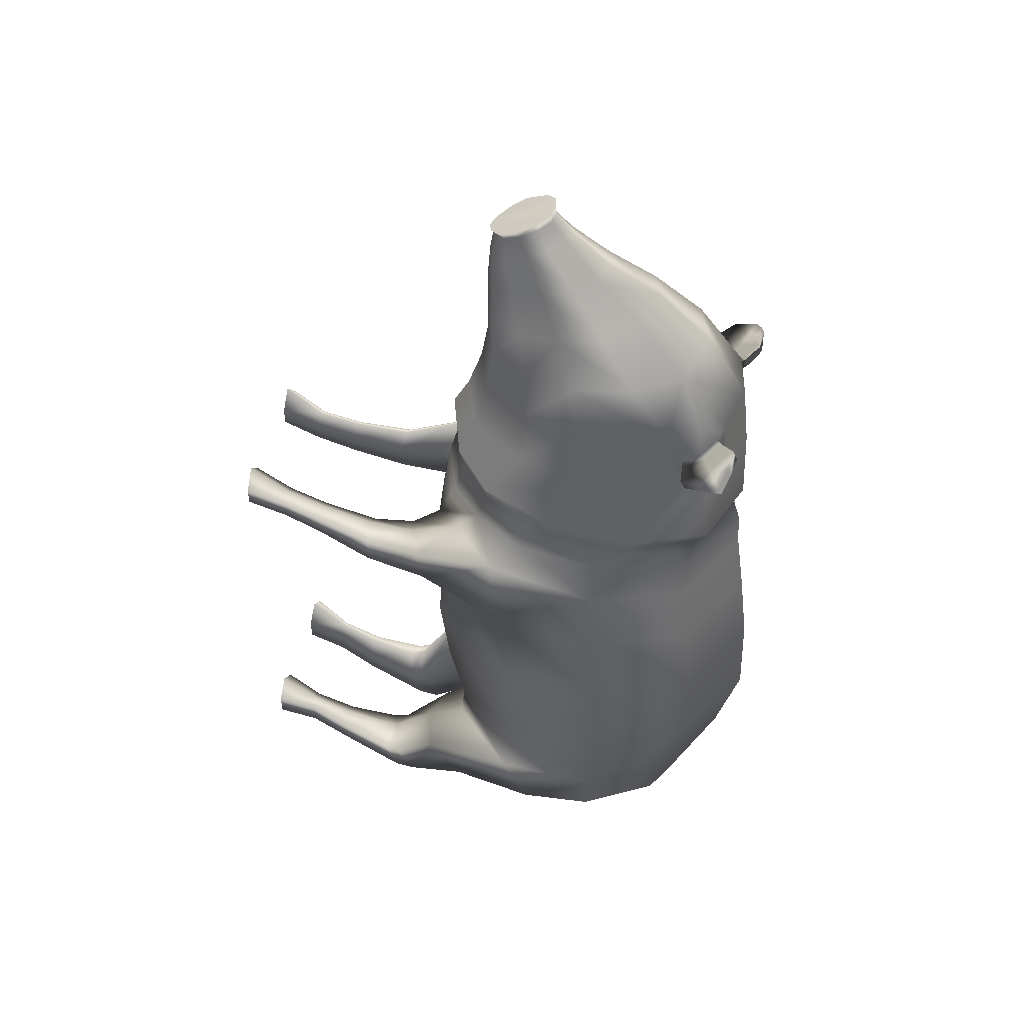
<metadata>
{"format":"obj","ext":"obj","renderer":"f3d","projection":"perspective","resolution":1024,"background":"white","views":[{"elev":49.0,"azim":103.9,"up":"+Z"}]}
</metadata>
<code>
v 0.07676 0.1373 0.7442
v 0.04512 0.1797 0.7581
v 0.0232 0.1076 0.8263
v 0.04961 0.08037 0.8152
v 0.07524 0.0138 0.7068
v 0.08556 0.07685 0.7236
v 0.05676 0.03972 0.7947
v 0.04916 -0.007793 0.7737
v 0.0237 -0.03903 0.7623
v 0.04444 -0.03407 0.6947
v 0.1136 0.2024 0.6696
v 0.07125 0.2753 0.687
v 0.1065 0.03333 0.6331
v 0.1237 0.1187 0.6517
v 0.06321 -0.03095 0.6222
v 0.01733 0.07811 0.8626
v 0.03568 0.05916 0.8538
v 0.0432 0.01936 0.8336
v 0.03441 -0.01226 0.8162
v 0.01439 -0.0339 0.8057
v 0.05433 0.01089 0.8498
v 0.02504 0.01381 0.8511
v 0.02254 -0.04098 0.8193
v 0.04346 -0.01899 0.8312
v 0.0449 0.05712 0.8742
v 0.02664 0.07572 0.8839
v 0.1492 0.2762 0.5743
v 0.1047 0.3693 0.5887
v 0.1625 0.1604 0.565
v 0.07878 -0.02763 0.5412
v 0.1356 0.05089 0.5492
v 0 0.3999 0.6084
v 0 0.2997 0.6988
v 0 0.1942 0.7625
v 0 0.1155 0.828
v 0 0.08248 0.8641
v 0 0.07932 0.8856
v 0 0.01246 0.8514
v 0 -0.05097 0.8138
v 0 -0.04285 0.8015
v 0 -0.04983 0.7591
v 0 -0.0553 0.6891
v 0 -0.05539 0.6169
v 0 -0.05761 0.5367
v 0 0.5025 0.3461
v 0 0.4862 0.4799
v 0.1012 0.4637 0.4728
v 0.1127 0.4721 0.3404
v 0.21 0.4954 0.4563
v 0.21 0.4887 0.4685
v 0.2455 0.4763 0.4428
v 0.2455 0.483 0.4307
v 0.1561 0.3662 0.3422
v 0.1541 0.3586 0.4631
v 0.1844 0.1885 0.4574
v 0.1957 0.1854 0.3214
v 0.1273 0.4194 0.4728
v 0 0.51 0.1836
v 0.1506 0.4571 0.1896
v 0.1344 0.4216 0.3264
v 0.2005 0.3178 0.1852
v 0.213 0.1353 0.1963
v 0.0917 -0.03906 0.4541
v 0.1583 0.05377 0.4534
v 0 -0.0712 0.4577
v 0.164 0.04288 0.3406
v 0.0979 -0.05927 0.3516
v 0.1064 -0.09565 0.2608
v 0.1777 -0.0218 0.2361
v 0 -0.1005 0.3697
v 0 -0.1339 0.3053
v 0.1583 -0.4128 -0.03789
v 0.1504 -0.4975 -0.01022
v 0.1247 -0.4975 -0.0306
v 0.1319 -0.4128 -0.05895
v 0.09936 -0.4975 -0.01022
v 0.1053 -0.4128 -0.03789
v 0.09957 -0.4975 0.02626
v 0.1051 -0.4128 0.004151
v 0.1315 -0.4128 0.02531
v 0.1251 -0.4975 0.04633
v 0.1501 -0.4975 0.02626
v 0.158 -0.4128 0.004151
v 0.1823 -0.2971 -0.06769
v 0.1509 -0.2971 -0.09459
v 0.1142 -0.2971 -0.06769
v 0.1089 -0.2971 -0.01391
v 0.143 -0.2971 0.01299
v 0.1788 -0.2971 -0.01391
v 0.1286 -0.5768 -0.001378
v 0.1645 -0.5768 0.02986
v 0.0926 -0.5768 0.02986
v 0.0926 -0.5768 0.06553
v 0.1286 -0.5768 0.1048
v 0.1645 -0.5768 0.06553
v 0.213 -0.1625 -0.05647
v 0.1582 -0.1573 -0.08791
v 0.1076 -0.1652 -0.06062
v 0.1146 -0.2054 0.00999
v 0.167 -0.1914 0.04246
v 0.2129 -0.1714 0.0148
v 0.2473 0.003756 -0.1063
v 0.1766 -0.09272 -0.1233
v 0.1005 -0.1362 -0.07965
v 0.09853 -0.1481 0.04612
v 0.1675 -0.09377 0.08217
v 0.225 0.00122 0.03643
v 0.1499 -0.4128 -0.8699
v 0.1437 -0.4975 -0.8266
v 0.1188 -0.4975 -0.8445
v 0.118 -0.4128 -0.8928
v 0.0947 -0.4975 -0.8266
v 0.08478 -0.4128 -0.8699
v 0.09703 -0.4975 -0.7798
v 0.08617 -0.4128 -0.8243
v 0.1172 -0.4128 -0.8013
v 0.1209 -0.4975 -0.7619
v 0.1424 -0.4975 -0.7798
v 0.1492 -0.4128 -0.8243
v 0.1679 -0.2747 -0.9199
v 0.1187 -0.2685 -0.9487
v 0.06945 -0.2747 -0.9199
v 0.06772 -0.3021 -0.8518
v 0.1159 -0.3093 -0.8216
v 0.1664 -0.3021 -0.8518
v 0.1744 -0.2292 -0.9131
v 0.1187 -0.2173 -0.943
v 0.06294 -0.2292 -0.9131
v 0.06294 -0.2687 -0.8431
v 0.1187 -0.2809 -0.8121
v 0.1744 -0.2687 -0.8431
v 0.2257 -0.08996 -0.807
v 0.1439 -0.05956 -0.8564
v 0.06216 -0.08875 -0.807
v 0.06216 -0.1568 -0.7064
v 0.1597 -0.1794 -0.6709
v 0.2257 -0.1568 -0.7064
v 0.256 0.09333 -0.7989
v 0.12 0.07528 -0.8849
v 0.04225 -0.03106 -0.7775
v 0.07991 -0.0942 -0.6286
v 0.1817 -0.08618 -0.5985
v 0.2728 0.04206 -0.6543
v 0.1251 -0.5768 -0.8072
v 0.1646 -0.5768 -0.7844
v 0.08549 -0.5768 -0.7844
v 0.08549 -0.5768 -0.7374
v 0.1251 -0.5768 -0.7019
v 0.1646 -0.5768 -0.7374
v 0 -0.0278 -0.7788
v 0 -0.08835 -0.6384
v 0.272 0.2598 -0.6601
v 0.2317 0.2416 -0.8135
v 0 0.5196 -0.6747
v 0.1766 0.4355 -0.6678
v 0.1492 0.39 -0.8088
v 0 0.4386 -0.8051
v 0 0.1031 -0.8991
v 0 0.2138 -0.9337
v 0 0.3286 -0.903
v 0.1023 0.3134 -0.8943
v 0.1238 0.2081 -0.9085
v 0.2116 -0.07185 -0.4667
v 0.1071 -0.1355 -0.4663
v 0.2866 0.06106 -0.4777
v 0 -0.1605 -0.4645
v 0.2865 0.2656 -0.4827
v 0.1907 0.4613 -0.4853
v 0 0.566 -0.4937
v 0.2148 -0.07681 -0.2956
v 0.119 -0.151 -0.2876
v 0.2845 0.06397 -0.2908
v 0 -0.1811 -0.2864
v 0.2798 0.2634 -0.2971
v 0.1852 0.4578 -0.2984
v 0 0.558 -0.2953
v 0 -0.1658 -0.08604
v 0 -0.1631 0.04852
v 0.2615 0.2371 -0.1303
v 0.1775 0.4365 -0.1333
v 0 0.5364 -0.1294
v 0.1655 0.4198 -0.001479
v 0 0.5155 0.01285
v 0.2367 0.2288 0.00192
v 0.1666 -0.04291 0.1357
v 0.1005 -0.1092 0.1332
v 0.2122 0.06892 0.108
v 0 -0.1467 0.1461
v 0.1511 0.424 0.09317
v 0 0.5084 0.09586
v 0.2179 0.2579 0.09118
v 0.1172 0.4515 0.4467
v 0.1345 0.4269 0.4186
v 0.1536 0.3888 0.4193
v 0.156 0.3978 0.3917
v 0.1399 0.439 0.3895
v 0.1239 0.4632 0.4189
v 0.1335 0.4632 0.4545
v 0.1545 0.4354 0.4205
v 0.1762 0.3929 0.4149
v 0.1756 0.4063 0.3886
v 0.1545 0.4496 0.3934
v 0.1335 0.4769 0.4272
v 0.1595 0.4887 0.4684
v 0.1887 0.4507 0.4288
v 0.2179 0.3968 0.4182
v 0.2179 0.4074 0.3984
v 0.1887 0.4653 0.4019
v 0.1595 0.4994 0.4487
v 0.2412 0.4311 0.437
v 0.2412 0.4377 0.4248
v 0 0.4892 0.1524
v 0.1478 0.4297 0.1602
v 0.2011 0.2876 0.1509
v 0.2087 0.1193 0.1708
v 0.171 -0.0177 0.204
v 0.102 -0.08425 0.2163
v 0 -0.1206 0.2432
v -0.0232 0.1076 0.8263
v -0.04512 0.1797 0.7581
v -0.07676 0.1373 0.7442
v -0.04961 0.08037 0.8152
v -0.05676 0.03972 0.7947
v -0.08556 0.07685 0.7236
v -0.07524 0.0138 0.7068
v -0.04916 -0.007793 0.7737
v -0.04444 -0.03407 0.6947
v -0.0237 -0.03903 0.7623
v -0.07125 0.2753 0.687
v -0.1136 0.2024 0.6696
v -0.1237 0.1187 0.6517
v -0.1065 0.03333 0.6331
v -0.06321 -0.03095 0.6222
v -0.01733 0.07811 0.8626
v -0.03568 0.05916 0.8538
v -0.0432 0.01936 0.8336
v -0.03441 -0.01226 0.8162
v -0.01439 -0.0339 0.8057
v -0.02254 -0.04098 0.8193
v -0.02504 0.01381 0.8511
v -0.05433 0.01089 0.8498
v -0.04346 -0.01899 0.8312
v -0.02664 0.07572 0.8839
v -0.0449 0.05712 0.8742
v -0.1047 0.3693 0.5887
v -0.1492 0.2762 0.5743
v -0.1625 0.1604 0.565
v -0.07878 -0.02763 0.5412
v -0.1356 0.05089 0.5492
v -0.1012 0.4637 0.4728
v -0.1127 0.4721 0.3404
v -0.2455 0.4763 0.4428
v -0.21 0.4887 0.4685
v -0.21 0.4954 0.4563
v -0.2455 0.483 0.4307
v -0.1844 0.1885 0.4574
v -0.1541 0.3586 0.4631
v -0.1561 0.3662 0.3422
v -0.1957 0.1854 0.3214
v -0.1273 0.4194 0.4728
v -0.1506 0.4571 0.1896
v -0.1344 0.4216 0.3264
v -0.2005 0.3178 0.1852
v -0.213 0.1353 0.1963
v -0.0917 -0.03906 0.4541
v -0.1583 0.05377 0.4534
v -0.1064 -0.09565 0.2608
v -0.0979 -0.05927 0.3516
v -0.164 0.04288 0.3406
v -0.1777 -0.0218 0.2361
v -0.1247 -0.4975 -0.0306
v -0.1504 -0.4975 -0.01022
v -0.1583 -0.4128 -0.03789
v -0.1319 -0.4128 -0.05895
v -0.1053 -0.4128 -0.03789
v -0.09936 -0.4975 -0.01022
v -0.09957 -0.4975 0.02626
v -0.1051 -0.4128 0.004151
v -0.1315 -0.4128 0.02531
v -0.1251 -0.4975 0.04633
v -0.1501 -0.4975 0.02626
v -0.158 -0.4128 0.004151
v -0.1823 -0.2971 -0.06769
v -0.1509 -0.2971 -0.09459
v -0.1142 -0.2971 -0.06769
v -0.1089 -0.2971 -0.01391
v -0.143 -0.2971 0.01299
v -0.1788 -0.2971 -0.01391
v -0.1286 -0.5768 -0.001378
v -0.1645 -0.5768 0.02986
v -0.0926 -0.5768 0.02986
v -0.0926 -0.5768 0.06553
v -0.1286 -0.5768 0.1048
v -0.1645 -0.5768 0.06553
v -0.213 -0.1625 -0.05647
v -0.1582 -0.1573 -0.08791
v -0.1076 -0.1652 -0.06062
v -0.1146 -0.2054 0.00999
v -0.167 -0.1914 0.04246
v -0.2129 -0.1714 0.0148
v -0.2473 0.003756 -0.1063
v -0.1766 -0.09272 -0.1233
v -0.1005 -0.1362 -0.07965
v -0.09853 -0.1481 0.04612
v -0.1675 -0.09377 0.08217
v -0.225 0.00122 0.03643
v -0.1188 -0.4975 -0.8445
v -0.1437 -0.4975 -0.8266
v -0.1499 -0.4128 -0.8699
v -0.118 -0.4128 -0.8928
v -0.08478 -0.4128 -0.8699
v -0.0947 -0.4975 -0.8266
v -0.09703 -0.4975 -0.7798
v -0.08617 -0.4128 -0.8243
v -0.1172 -0.4128 -0.8013
v -0.1209 -0.4975 -0.7619
v -0.1424 -0.4975 -0.7798
v -0.1492 -0.4128 -0.8243
v -0.1679 -0.2747 -0.9199
v -0.1187 -0.2685 -0.9487
v -0.06945 -0.2747 -0.9199
v -0.06772 -0.3021 -0.8518
v -0.1159 -0.3093 -0.8216
v -0.1664 -0.3021 -0.8518
v -0.1744 -0.2292 -0.9131
v -0.1187 -0.2173 -0.943
v -0.06294 -0.2292 -0.9131
v -0.06294 -0.2687 -0.8431
v -0.1187 -0.2809 -0.8121
v -0.1744 -0.2687 -0.8431
v -0.2257 -0.08996 -0.807
v -0.1439 -0.05956 -0.8564
v -0.06216 -0.08875 -0.807
v -0.06216 -0.1568 -0.7064
v -0.1597 -0.1794 -0.6709
v -0.2257 -0.1568 -0.7064
v -0.256 0.09333 -0.7989
v -0.12 0.07528 -0.8849
v -0.04225 -0.03106 -0.7775
v -0.07991 -0.0942 -0.6286
v -0.1817 -0.08618 -0.5985
v -0.2728 0.04206 -0.6543
v -0.1251 -0.5768 -0.8072
v -0.1646 -0.5768 -0.7844
v -0.08549 -0.5768 -0.7844
v -0.08549 -0.5768 -0.7374
v -0.1251 -0.5768 -0.7019
v -0.1646 -0.5768 -0.7374
v -0.272 0.2598 -0.6601
v -0.2317 0.2416 -0.8135
v -0.1492 0.39 -0.8088
v -0.1766 0.4355 -0.6678
v -0.1023 0.3134 -0.8943
v -0.1238 0.2081 -0.9085
v -0.1071 -0.1355 -0.4663
v -0.2116 -0.07185 -0.4667
v -0.2866 0.06106 -0.4777
v -0.2865 0.2656 -0.4827
v -0.1907 0.4613 -0.4853
v -0.119 -0.151 -0.2876
v -0.2148 -0.07681 -0.2956
v -0.2845 0.06397 -0.2908
v -0.2798 0.2634 -0.2971
v -0.1852 0.4578 -0.2984
v -0.2615 0.2371 -0.1303
v -0.1775 0.4365 -0.1333
v -0.1655 0.4198 -0.001479
v -0.2367 0.2288 0.00192
v -0.1005 -0.1092 0.1332
v -0.1666 -0.04291 0.1357
v -0.2122 0.06892 0.108
v -0.1511 0.424 0.09317
v -0.2179 0.2579 0.09118
v -0.1172 0.4515 0.4467
v -0.1345 0.4269 0.4186
v -0.1536 0.3888 0.4193
v -0.156 0.3978 0.3917
v -0.1399 0.439 0.3895
v -0.1239 0.4632 0.4189
v -0.1335 0.4632 0.4545
v -0.1545 0.4354 0.4205
v -0.1762 0.3929 0.4149
v -0.1756 0.4063 0.3886
v -0.1545 0.4496 0.3934
v -0.1335 0.4769 0.4272
v -0.1595 0.4887 0.4684
v -0.1887 0.4507 0.4288
v -0.2179 0.3968 0.4182
v -0.2179 0.4074 0.3984
v -0.1887 0.4653 0.4019
v -0.1595 0.4994 0.4487
v -0.2412 0.4311 0.437
v -0.2412 0.4377 0.4248
v -0.1478 0.4297 0.1602
v -0.2011 0.2876 0.1509
v -0.2087 0.1193 0.1708
v -0.171 -0.0177 0.204
v -0.102 -0.08425 0.2163
f 1 2 3
f 1 3 4
f 5 6 7
f 5 7 8
f 8 9 10
f 8 10 5
f 11 12 2
f 11 2 1
f 13 14 6
f 13 6 5
f 5 10 15
f 5 15 13
f 4 3 16
f 4 16 17
f 8 7 18
f 8 18 19
f 19 20 9
f 19 9 8
f 21 22 23
f 21 23 24
f 11 1 6
f 11 6 14
f 1 4 7
f 1 7 6
f 17 18 7
f 17 7 4
f 25 26 22
f 25 22 21
f 27 28 12
f 27 12 11
f 27 11 14
f 27 14 29
f 13 15 30
f 13 30 31
f 31 29 14
f 31 14 13
f 32 33 12
f 32 12 28
f 33 34 2
f 33 2 12
f 34 35 3
f 34 3 2
f 35 36 16
f 35 16 3
f 26 37 38
f 26 38 22
f 23 22 38
f 23 38 39
f 40 41 9
f 40 9 20
f 42 10 9
f 42 9 41
f 43 15 10
f 43 10 42
f 44 30 15
f 44 15 43
f 45 46 47
f 45 47 48
f 49 50 51
f 49 51 52
f 53 54 55
f 53 55 56
f 46 32 28
f 46 28 47
f 28 57 47
f 58 45 48
f 58 48 59
f 48 60 59
f 61 53 56
f 61 56 62
f 54 27 29
f 54 29 55
f 31 30 63
f 31 63 64
f 63 30 44
f 63 44 65
f 64 55 29
f 64 29 31
f 66 67 68
f 66 68 69
f 68 67 70
f 68 70 71
f 64 63 67
f 64 67 66
f 67 63 65
f 67 65 70
f 66 56 55
f 66 55 64
f 69 62 56
f 69 56 66
f 72 73 74
f 72 74 75
f 74 76 77
f 74 77 75
f 77 76 78
f 77 78 79
f 80 79 78
f 80 78 81
f 80 81 82
f 80 82 83
f 83 82 73
f 83 73 72
f 84 72 75
f 84 75 85
f 75 77 86
f 75 86 85
f 86 77 79
f 86 79 87
f 88 87 79
f 88 79 80
f 88 80 83
f 88 83 89
f 89 83 72
f 89 72 84
f 90 74 73
f 90 73 91
f 90 92 76
f 90 76 74
f 93 78 76
f 93 76 92
f 81 78 93
f 81 93 94
f 95 82 81
f 95 81 94
f 91 73 82
f 91 82 95
f 96 84 85
f 96 85 97
f 85 86 98
f 85 98 97
f 98 86 87
f 98 87 99
f 100 99 87
f 100 87 88
f 100 88 89
f 100 89 101
f 101 89 84
f 101 84 96
f 102 96 97
f 102 97 103
f 97 98 104
f 97 104 103
f 104 98 99
f 104 99 105
f 106 105 99
f 106 99 100
f 106 100 101
f 106 101 107
f 107 101 96
f 107 96 102
f 108 109 110
f 108 110 111
f 110 112 113
f 110 113 111
f 113 112 114
f 113 114 115
f 116 115 114
f 116 114 117
f 116 117 118
f 116 118 119
f 119 118 109
f 119 109 108
f 120 108 111
f 120 111 121
f 111 113 122
f 111 122 121
f 122 113 115
f 122 115 123
f 124 123 115
f 124 115 116
f 124 116 119
f 124 119 125
f 125 119 108
f 125 108 120
f 126 120 121
f 126 121 127
f 121 122 128
f 121 128 127
f 128 122 123
f 128 123 129
f 130 129 123
f 130 123 124
f 130 124 125
f 130 125 131
f 131 125 120
f 131 120 126
f 132 126 127
f 132 127 133
f 127 128 134
f 127 134 133
f 134 128 129
f 134 129 135
f 136 135 129
f 136 129 130
f 136 130 131
f 136 131 137
f 137 131 126
f 137 126 132
f 138 132 133
f 138 133 139
f 133 134 140
f 133 140 139
f 140 134 135
f 140 135 141
f 142 141 135
f 142 135 136
f 142 136 137
f 142 137 143
f 143 137 132
f 143 132 138
f 144 110 109
f 144 109 145
f 144 146 112
f 144 112 110
f 147 114 112
f 147 112 146
f 117 114 147
f 117 147 148
f 149 118 117
f 149 117 148
f 145 109 118
f 145 118 149
f 150 140 141
f 150 141 151
f 152 143 138
f 152 138 153
f 154 155 156
f 154 156 157
f 153 156 155
f 153 155 152
f 139 140 150
f 139 150 158
f 159 160 161
f 159 161 162
f 158 159 162
f 158 162 139
f 138 139 162
f 138 162 153
f 160 157 156
f 160 156 161
f 162 161 156
f 162 156 153
f 163 164 141
f 163 141 142
f 163 142 143
f 163 143 165
f 166 151 141
f 166 141 164
f 165 143 152
f 165 152 167
f 168 155 154
f 168 154 169
f 152 155 168
f 152 168 167
f 170 171 164
f 170 164 163
f 170 163 165
f 170 165 172
f 173 166 164
f 173 164 171
f 172 165 167
f 172 167 174
f 175 168 169
f 175 169 176
f 167 168 175
f 167 175 174
f 103 170 172
f 103 172 102
f 103 104 171
f 103 171 170
f 177 104 105
f 177 105 178
f 177 173 171
f 177 171 104
f 102 172 174
f 102 174 179
f 180 175 176
f 180 176 181
f 174 175 180
f 174 180 179
f 182 180 181
f 182 181 183
f 179 180 182
f 179 182 184
f 102 179 184
f 102 184 107
f 185 186 105
f 185 105 106
f 185 106 107
f 185 107 187
f 188 178 105
f 188 105 186
f 189 182 183
f 189 183 190
f 184 182 189
f 184 189 191
f 187 107 184
f 187 184 191
f 95 94 90
f 95 90 91
f 94 93 92
f 94 92 90
f 148 147 146
f 148 146 144
f 145 149 148
f 145 148 144
f 192 47 57
f 192 57 193
f 194 53 195
f 196 60 48
f 196 48 197
f 197 48 47
f 197 47 192
f 198 192 193
f 198 193 199
f 200 194 195
f 200 195 201
f 202 196 197
f 202 197 203
f 203 197 192
f 203 192 198
f 204 198 199
f 204 199 205
f 206 200 201
f 206 201 207
f 208 202 203
f 208 203 209
f 209 203 198
f 209 198 204
f 50 204 205
f 50 205 51
f 210 206 207
f 210 207 211
f 52 208 209
f 52 209 49
f 49 209 204
f 49 204 50
f 52 51 210
f 52 210 211
f 211 207 208
f 211 208 52
f 207 201 202
f 207 202 208
f 201 195 196
f 201 196 202
f 195 53 60
f 195 60 196
f 61 59 60
f 61 60 53
f 54 57 28
f 54 28 27
f 194 193 57
f 194 57 54
f 200 199 193
f 200 193 194
f 206 205 199
f 206 199 200
f 210 51 205
f 210 205 206
f 17 16 26
f 17 26 25
f 25 21 18
f 25 18 17
f 24 19 18
f 24 18 21
f 24 23 20
f 24 20 19
f 39 40 20
f 39 20 23
f 37 26 16
f 37 16 36
f 212 58 59
f 212 59 213
f 214 61 62
f 214 62 215
f 216 69 68
f 216 68 217
f 217 68 71
f 217 71 218
f 215 62 69
f 215 69 216
f 213 59 61
f 213 61 214
f 215 187 191
f 215 191 214
f 214 191 189
f 214 189 213
f 213 189 190
f 213 190 212
f 218 188 186
f 218 186 217
f 217 186 185
f 217 185 216
f 216 185 187
f 216 187 215
f 54 53 194
f 219 220 221
f 219 221 222
f 223 224 225
f 223 225 226
f 227 228 226
f 227 226 225
f 220 229 230
f 220 230 221
f 224 231 232
f 224 232 225
f 233 227 225
f 233 225 232
f 234 219 222
f 234 222 235
f 236 223 226
f 236 226 237
f 228 238 237
f 228 237 226
f 239 240 241
f 239 241 242
f 224 221 230
f 224 230 231
f 223 222 221
f 223 221 224
f 223 236 235
f 223 235 222
f 240 243 244
f 240 244 241
f 229 245 246
f 229 246 230
f 231 230 246
f 231 246 247
f 248 233 232
f 248 232 249
f 231 247 249
f 231 249 232
f 229 33 32
f 229 32 245
f 220 34 33
f 220 33 229
f 219 35 34
f 219 34 220
f 234 36 35
f 234 35 219
f 38 37 243
f 38 243 240
f 38 240 239
f 38 239 39
f 228 41 40
f 228 40 238
f 228 227 42
f 228 42 41
f 227 233 43
f 227 43 42
f 233 248 44
f 233 44 43
f 250 46 45
f 250 45 251
f 252 253 254
f 252 254 255
f 256 257 258
f 256 258 259
f 245 32 46
f 245 46 250
f 245 250 260
f 251 45 58
f 251 58 261
f 251 261 262
f 259 258 263
f 259 263 264
f 247 246 257
f 247 257 256
f 265 248 249
f 265 249 266
f 44 248 265
f 44 265 65
f 247 256 266
f 247 266 249
f 267 268 269
f 267 269 270
f 70 268 267
f 70 267 71
f 268 265 266
f 268 266 269
f 65 265 268
f 65 268 70
f 256 259 269
f 256 269 266
f 259 264 270
f 259 270 269
f 271 272 273
f 271 273 274
f 275 276 271
f 275 271 274
f 277 276 275
f 277 275 278
f 277 278 279
f 277 279 280
f 281 280 279
f 281 279 282
f 272 281 282
f 272 282 273
f 274 273 283
f 274 283 284
f 285 275 274
f 285 274 284
f 278 275 285
f 278 285 286
f 278 286 287
f 278 287 279
f 282 279 287
f 282 287 288
f 273 282 288
f 273 288 283
f 272 271 289
f 272 289 290
f 276 291 289
f 276 289 271
f 276 277 292
f 276 292 291
f 292 277 280
f 292 280 293
f 280 281 294
f 280 294 293
f 281 272 290
f 281 290 294
f 284 283 295
f 284 295 296
f 297 285 284
f 297 284 296
f 286 285 297
f 286 297 298
f 286 298 299
f 286 299 287
f 288 287 299
f 288 299 300
f 283 288 300
f 283 300 295
f 296 295 301
f 296 301 302
f 303 297 296
f 303 296 302
f 298 297 303
f 298 303 304
f 298 304 305
f 298 305 299
f 300 299 305
f 300 305 306
f 295 300 306
f 295 306 301
f 307 308 309
f 307 309 310
f 311 312 307
f 311 307 310
f 313 312 311
f 313 311 314
f 313 314 315
f 313 315 316
f 317 316 315
f 317 315 318
f 308 317 318
f 308 318 309
f 310 309 319
f 310 319 320
f 321 311 310
f 321 310 320
f 314 311 321
f 314 321 322
f 314 322 323
f 314 323 315
f 318 315 323
f 318 323 324
f 309 318 324
f 309 324 319
f 320 319 325
f 320 325 326
f 327 321 320
f 327 320 326
f 322 321 327
f 322 327 328
f 322 328 329
f 322 329 323
f 324 323 329
f 324 329 330
f 319 324 330
f 319 330 325
f 326 325 331
f 326 331 332
f 333 327 326
f 333 326 332
f 328 327 333
f 328 333 334
f 328 334 335
f 328 335 329
f 330 329 335
f 330 335 336
f 325 330 336
f 325 336 331
f 332 331 337
f 332 337 338
f 339 333 332
f 339 332 338
f 334 333 339
f 334 339 340
f 334 340 341
f 334 341 335
f 336 335 341
f 336 341 342
f 331 336 342
f 331 342 337
f 308 307 343
f 308 343 344
f 312 345 343
f 312 343 307
f 312 313 346
f 312 346 345
f 346 313 316
f 346 316 347
f 316 317 348
f 316 348 347
f 317 308 344
f 317 344 348
f 340 339 150
f 340 150 151
f 337 342 349
f 337 349 350
f 351 352 154
f 351 154 157
f 352 351 350
f 352 350 349
f 150 339 338
f 150 338 158
f 353 160 159
f 353 159 354
f 354 159 158
f 354 158 338
f 354 338 337
f 354 337 350
f 351 157 160
f 351 160 353
f 351 353 354
f 351 354 350
f 340 355 356
f 340 356 341
f 342 341 356
f 342 356 357
f 340 151 166
f 340 166 355
f 349 342 357
f 349 357 358
f 154 352 359
f 154 359 169
f 359 352 349
f 359 349 358
f 355 360 361
f 355 361 356
f 357 356 361
f 357 361 362
f 355 166 173
f 355 173 360
f 358 357 362
f 358 362 363
f 169 359 364
f 169 364 176
f 364 359 358
f 364 358 363
f 362 361 302
f 362 302 301
f 360 303 302
f 360 302 361
f 304 303 177
f 304 177 178
f 360 173 177
f 360 177 303
f 363 362 301
f 363 301 365
f 176 364 366
f 176 366 181
f 366 364 363
f 366 363 365
f 181 366 367
f 181 367 183
f 367 366 365
f 367 365 368
f 368 365 301
f 368 301 306
f 304 369 370
f 304 370 305
f 306 305 370
f 306 370 371
f 304 178 188
f 304 188 369
f 183 367 372
f 183 372 190
f 372 367 368
f 372 368 373
f 368 306 371
f 368 371 373
f 289 293 294
f 289 294 290
f 291 292 293
f 291 293 289
f 345 346 347
f 345 347 343
f 347 348 344
f 347 344 343
f 260 250 374
f 260 374 375
f 376 377 258
f 251 262 378
f 251 378 379
f 250 251 379
f 250 379 374
f 375 374 380
f 375 380 381
f 377 376 382
f 377 382 383
f 379 378 384
f 379 384 385
f 374 379 385
f 374 385 380
f 381 380 386
f 381 386 387
f 383 382 388
f 383 388 389
f 385 384 390
f 385 390 391
f 380 385 391
f 380 391 386
f 387 386 253
f 387 253 252
f 389 388 392
f 389 392 393
f 391 390 255
f 391 255 254
f 386 391 254
f 386 254 253
f 392 252 255
f 392 255 393
f 390 389 393
f 390 393 255
f 384 383 389
f 384 389 390
f 378 377 383
f 378 383 384
f 262 258 377
f 262 377 378
f 262 261 263
f 262 263 258
f 245 260 257
f 245 257 246
f 260 375 376
f 260 376 257
f 375 381 382
f 375 382 376
f 381 387 388
f 381 388 382
f 387 252 392
f 387 392 388
f 243 234 235
f 243 235 244
f 236 241 244
f 236 244 235
f 236 237 242
f 236 242 241
f 238 239 242
f 238 242 237
f 238 40 39
f 238 39 239
f 234 243 37
f 234 37 36
f 261 58 212
f 261 212 394
f 264 263 395
f 264 395 396
f 267 270 397
f 267 397 398
f 71 267 398
f 71 398 218
f 270 264 396
f 270 396 397
f 263 261 394
f 263 394 395
f 373 371 396
f 373 396 395
f 372 373 395
f 372 395 394
f 190 372 394
f 190 394 212
f 369 188 218
f 369 218 398
f 370 369 398
f 370 398 397
f 371 370 397
f 371 397 396
f 257 376 258

</code>
